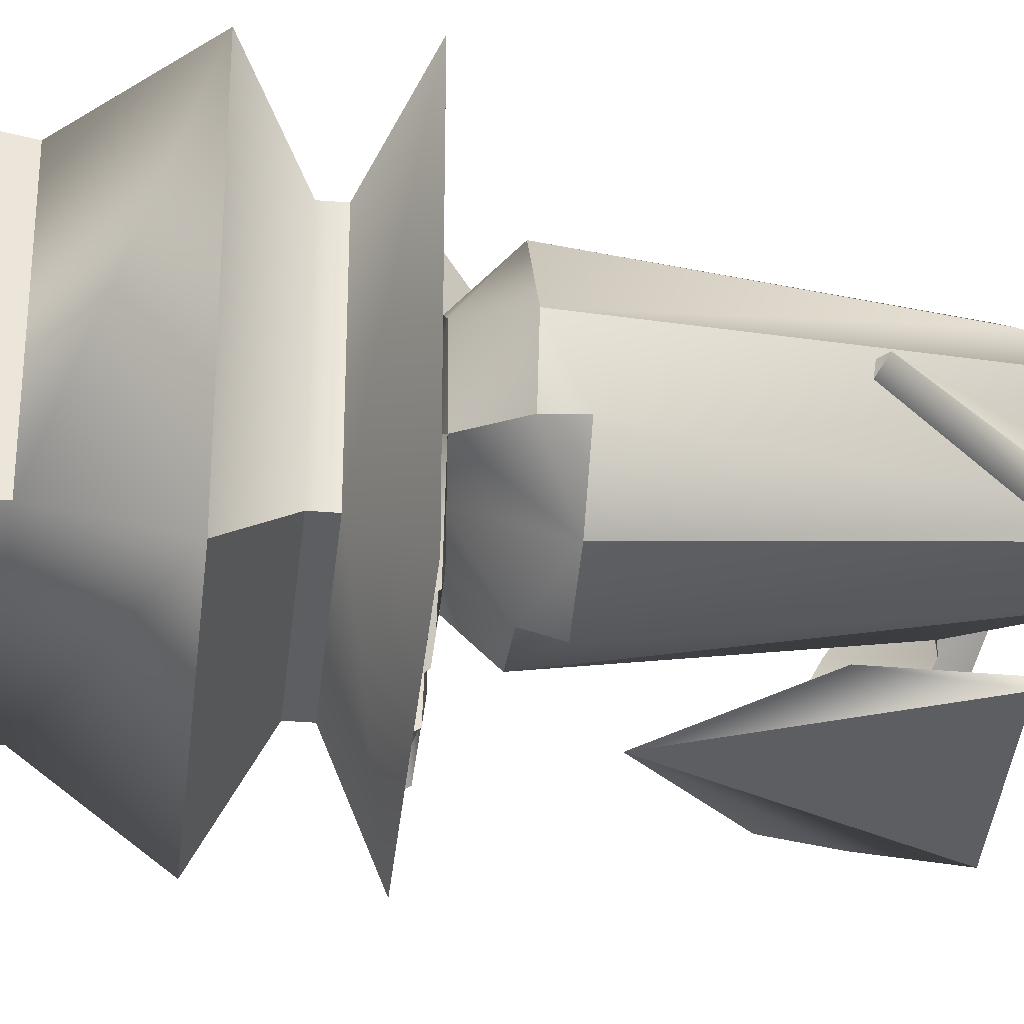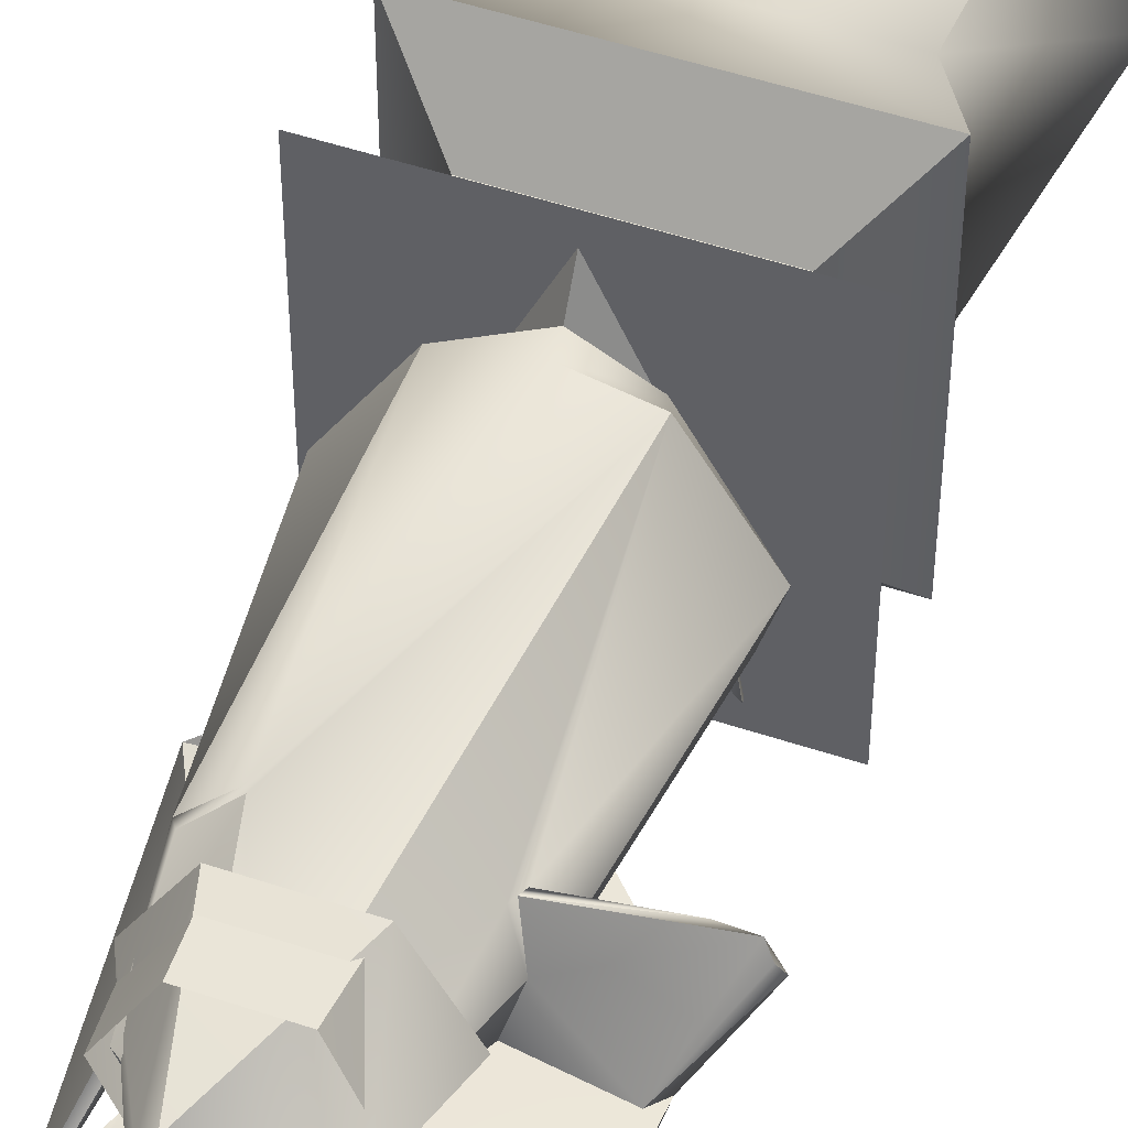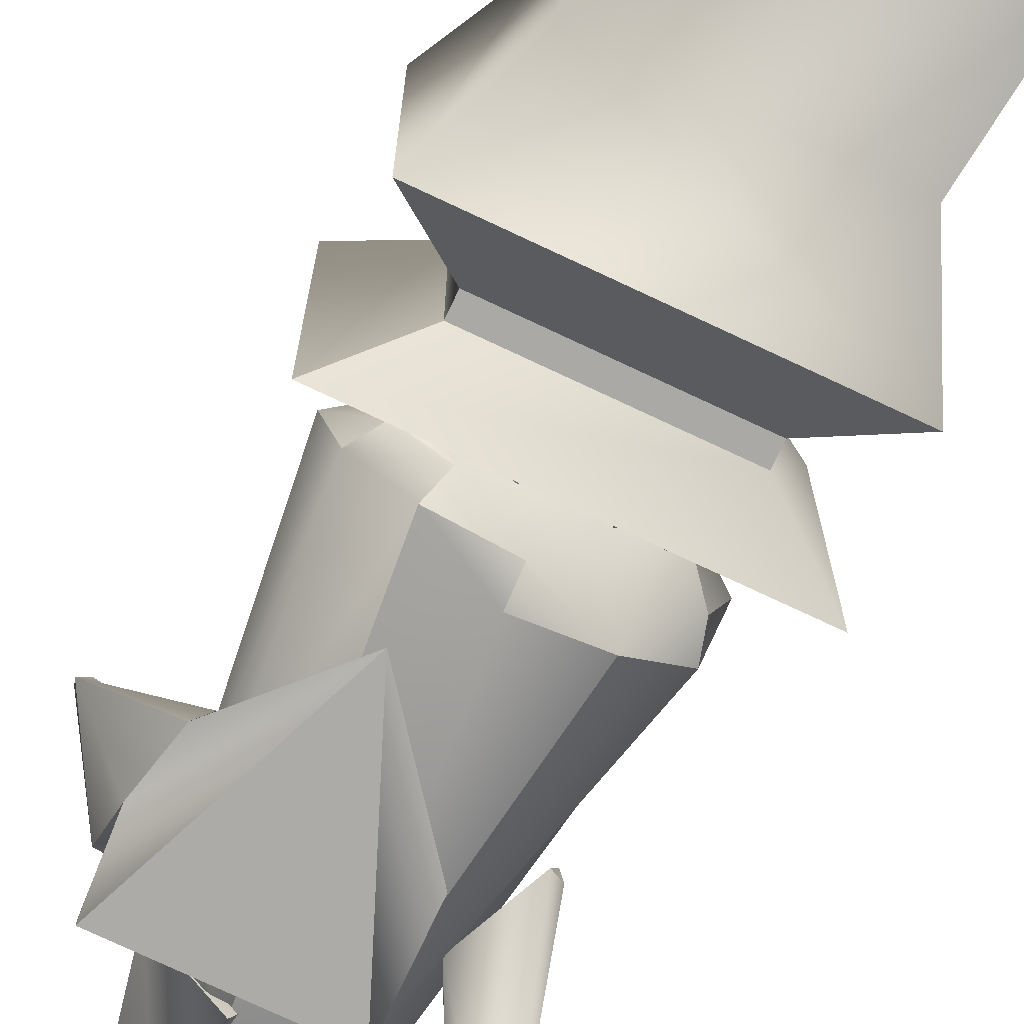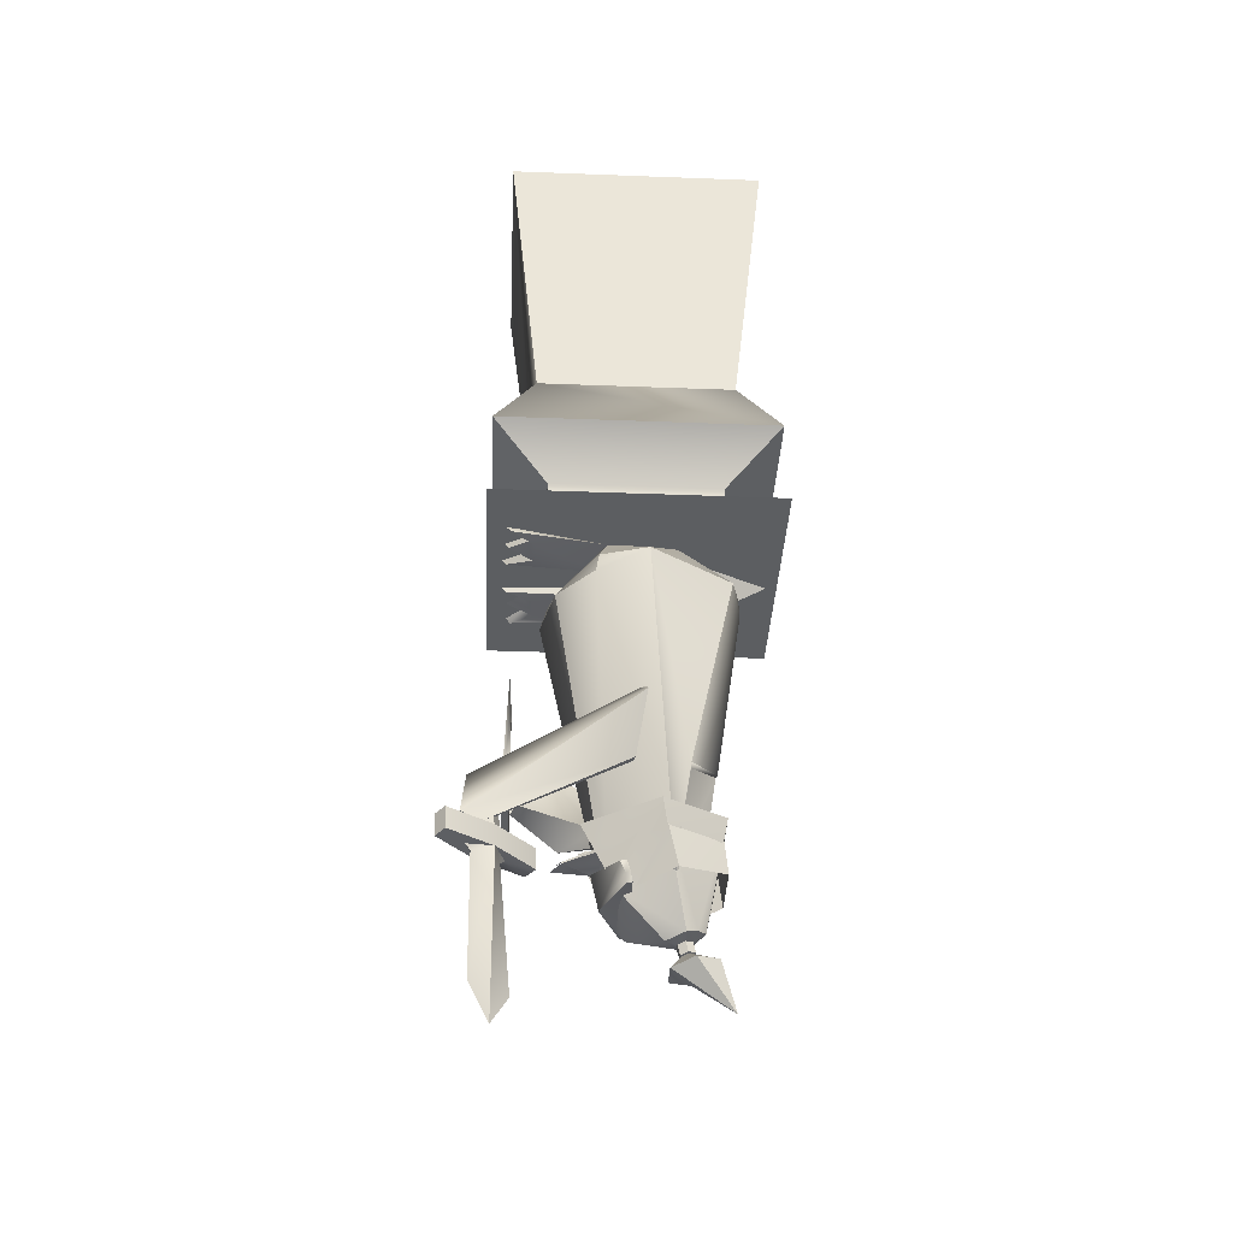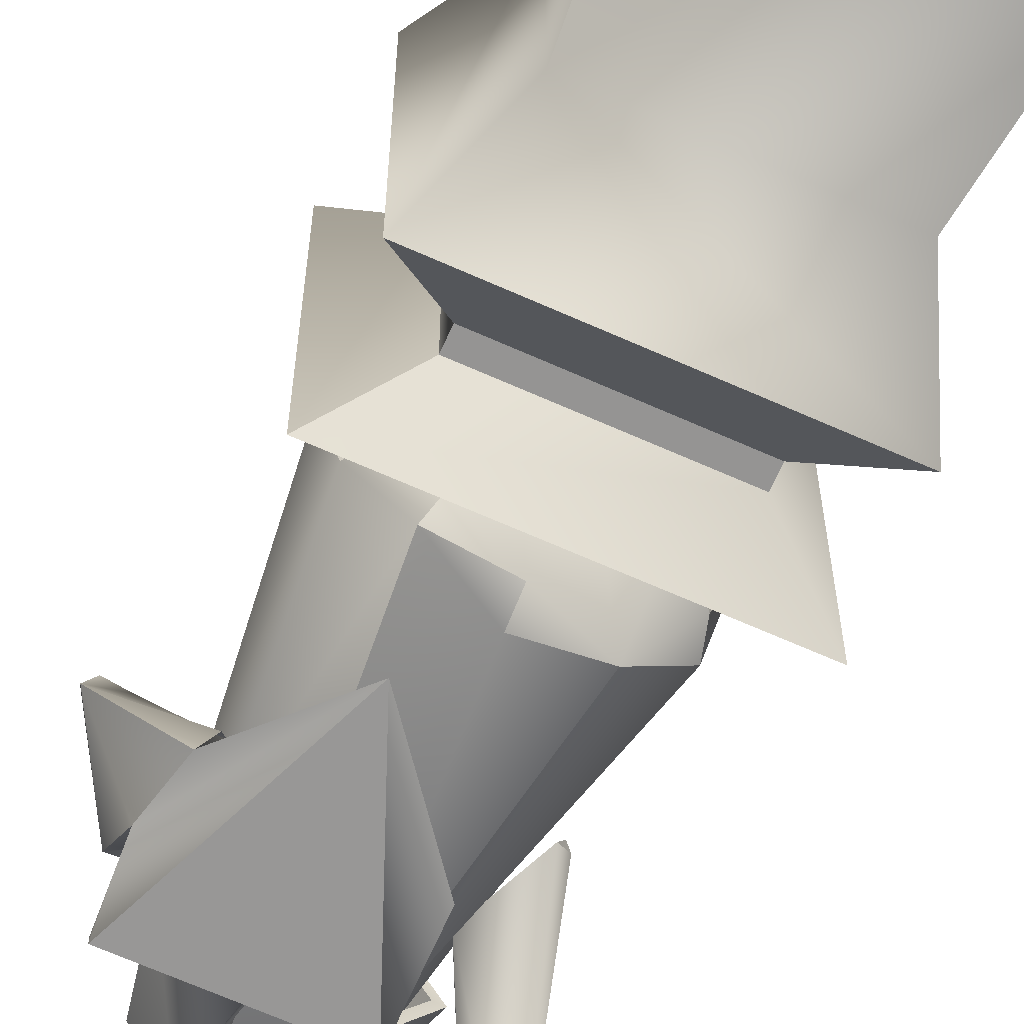
<metadata>
{"format":"obj","ext":"obj","renderer":"f3d","projection":"perspective","resolution":1024,"background":"white","views":[{"elev":-37.6,"azim":-95.9,"up":"+Z"},{"elev":49.6,"azim":20.4,"up":"+Z"},{"elev":-75.3,"azim":154.8,"up":"+Z"},{"elev":-37.3,"azim":-92.8,"up":"+Y"},{"elev":-67.2,"azim":155.9,"up":"+Z"}]}
</metadata>
<code>
o Sphere_Sphere
v 5.189 -46.49 -2.926
v 6.679 -48.13 -3.075
v 2.14 -45.7 -0.6549
v 5.61 -72.47 -2.114
v 6.537 -71.68 1.215
v 9.448 -50.04 0.9246
v 8.072 -50.04 -3.817
v -2.533 -45.44 -1.925
v -2.55 -46.49 -3.356
v -2.533 -45.7 -1.811
v 0.8882 -45.7 -1.811
v 4.809 -46.5 -9.872
v 4.313 -50.04 -7.288
v 3.509 -48.13 -6.002
v -0.8224 -50.04 -8.559
v 1.232 -46.49 -3.356
v -3.785 -45.7 -0.6549
v -5.563 -46.21 -12.4
v -4.073 -46.5 -10.09
v -6.834 -46.49 -2.926
v -9.717 -50.04 -3.817
v -11.09 -50.04 0.9246
v -7.237 -72.08 4.544
v -6.39 -46.49 3.893
v -4.037 -46.49 6.066
v -4.589 -71.34 6.98
v -5.958 -50.04 9.138
v -0.8224 -48.13 10.17
v -0.8224 -50.04 10.27
v 3.509 -48.13 7.852
v 4.313 -50.04 9.138
v -0.8224 -46.5 12.95
v 2.392 -46.49 6.066
v 5.494 -71.04 4.544
v -10.33 -52.38 -4.142
v -6.311 -52.38 -7.852
v -0.8224 -52.38 -9.21
v 5.985 -70.06 4.593
v 7.057 -69.98 0.8845
v 5.985 -70.06 -2.824
v 4.432 -81.04 3.101
v 1.253 -83.41 3.613
v 1.805 -81.92 -1.006
v -3.81 -80.28 -1.95
v -3.45 -81.92 -1.006
v -6.077 -81.04 3.101
v -2.897 -83.41 3.613
v -1.86 -83.06 5.235
v 0.2152 -83.06 5.235
v -3.091 -78.34 -3.308
v -3.996 -77.73 -2.801
v -3.135 -78.05 -3.48
v -0.8223 -79.97 -3.312
v -0.8224 -78.59 -7.135
v 1.491 -78.05 -3.48
v 1.444 -78.34 -3.308
v -0.8224 -79.31 -7.743
v -1.948 -79.03 -6.704
v -1.942 -78.92 -6.781
v -9.499 -64.84 0.6184
v -12.08 -76.57 -15.15
v -10.03 -65.44 0.6559
v -6.452 -70.91 -0.4964
v -7.241 -71 -0.366
v -12.1 -81.09 -13.59
v -12.44 -80.37 -15.55
v -11.79 -81.04 -13.65
v -6.219 -70.35 -1.142
v -12.22 -80.32 -15.52
v -9.012 -64.78 -0.1199
v 10.58 -66.32 -11.57
v 11.61 -65.75 -0.1601
v 5.739 -70.55 4.568
v 8.157 -61.84 -9.41
v 6.668 -70.17 -3.311
v 8.398 -66.53 -11
v 8.512 -61.55 -9.518
v 9.536 -61.85 -11.62
v -3.785 -45.44 -0.7692
v 2.14 -45.44 -0.7692
v 0.8882 -45.44 -1.925
v -8.104 -46.21 -12.19
v -7.999 -45.59 -12.7
v 6.354 -45.59 -12.7
v 6.459 -46.21 -12.19
v 2.225 -45.59 -11.21
v 1.377 -46.21 -12.62
v 1.272 -45.59 -13.13
v -6.554 -45.59 -11.03
v -6.659 -46.21 -10.52
v 4.766 -45.59 -11
v 2.428 -46.5 -10.09
v -2.916 -45.59 -13.13
v -3.021 -46.21 -12.62
v -4.013 -45.59 -11.24
v -6.453 -46.5 -9.872
v -5.458 -45.59 -12.91
v 3.813 -45.59 -12.91
v 5.017 -83.53 3.599
v -3.128 -86.17 4.168
v -2.82 -85.95 5.209
v -1.714 -86.35 4.207
v -1.268 -86.5 3.51
v -1.975 -86.56 2.365
v 2.097 -84.51 -0.9661
v 2.498 -82.69 -2.014
v 0.06959 -86.35 4.207
v -4.142 -82.69 -2.014
v -1.975 -85.78 5.971
v -1.268 -86.2 4.905
v -0.3764 -86.2 4.905
v -0.3764 -86.5 3.51
v 6.643 -75.78 1.93
v 2.91 -75.52 7.982
v -4.555 -75.52 7.982
v -8.288 -75.78 1.93
v -3.436 -75.83 -5.153
v 1.804 -75.83 -5.146
v -7.492 -75.76 1.978
v 2.512 -75.65 7.408
v 1.406 -75.69 -4.475
v -4.157 -75.65 7.408
v 5.847 -75.76 1.978
v -3.038 -75.69 -4.482
v 5.086 -81.84 3.334
v -3.777 -80.84 7.953
v -6.731 -81.84 3.334
v -3.777 -82.83 -1.285
v 2.132 -80.84 7.953
v 2.132 -82.83 -1.285
v -1.268 -87.53 3.731
v -1.268 -87.23 5.125
v -0.3764 -87.53 3.731
v -0.3764 -87.23 5.125
v -1.714 -87.38 4.428
v 0.06959 -87.38 4.428
v -1.134 -87.55 3.926
v -1.134 -87.34 4.902
v -1.363 -87.38 4.696
v -0.5104 -87.55 3.926
v -0.5104 -87.34 4.902
v -1.446 -87.45 4.414
v -0.1984 -87.45 4.414
v -2.227 -88.31 7.165
v 0.5821 -89.25 2.773
v 0.5821 -88.31 7.165
v -3.631 -88.78 4.969
v -2.227 -89.25 2.773
v 1.987 -88.78 4.969
v -0.8224 -92.84 8.621
v 4.189 -83.03 -0.6131
v 4.189 -83.17 -1.224
v -6.049 -82.21 -1.221
v -5.875 -83.17 -1.224
v -6.264 -82.13 -0.8088
v -5.875 -83.03 -0.6131
v -5.919 -80.84 -1.086
v -5.919 -80.97 -1.697
v -1.949 -83.8 -3.399
v 4.178 -80.97 -1.697
v 4.178 -80.84 -1.086
v -1.949 -80.03 -3.57
v -1.949 -80.16 -4.181
v -4.77 -71.15 7.144
v -7.559 -71.64 4.568
v 3.297 -55.2 -11.94
v 10.22 -72.08 -12.3
v -3.625 -72.08 -12.3
v -3.716 -64.15 -11.59
v 10.22 -72.08 -11.57
v -3.625 -72.08 -11.57
v -9.946 -83.96 -12.02
v -11.94 -83.42 -12.47
v -9.539 -83.54 -11.59
v -8.138 -81.25 -9.095
v -11.79 -81.21 -12.6
v -10.37 -81.27 -12.03
v -12.39 -83.54 -14.99
v -12.04 -83.96 -14.52
v -8.286 -83.47 -8.971
v -10.76 -75.73 -14.73
v -12.27 -81.27 -14.3
v -11.43 -81.37 -15.01
v -11.37 -75.66 -14.23
v -7.171 -83.6 -9.907
v -9.985 -83.65 -14.11
v -7.022 -81.38 -10.03
v -9.524 -81.37 -12.74
v -14.5 -81.25 -16.68
v -13.54 -83.6 -17.49
v -13.39 -81.38 -17.62
v -14.65 -83.47 -16.56
v -12.06 -99.83 -12.38
v -10.42 -96.65 -10.86
v -13.27 -96.65 -14.25
v -9.837 -81.43 -14.24
v -9.839 -75.77 -14.24
v -11.04 -75.63 -13.23
v -10.28 -75.66 -12.93
v -9.679 -75.73 -13.44
v 14.43 -64.42 -4.143
v 14.18 -65.52 -2.108
v 13.53 -64.95 -1.423
v 10.7 -70.41 -6.843
v 8.044 -28.27 9.758
v 8.044 -28.27 -10.19
v -9.688 -28.27 -10.19
v -9.688 -28.27 9.758
v 10.88 -0.1097 -13.38
v -13.37 -36.28 13.9
v 11.72 -36.28 13.9
v -13.37 -36.28 -14.33
v 11.72 -36.28 -14.33
v -8.497 -40.39 -8.85
v 6.852 -41.94 -8.85
v 6.852 -40.39 -8.85
v -8.497 -40.39 8.418
v 6.852 -40.39 8.418
v -12.53 -0.1097 -13.38
v -12.53 -0.1097 12.95
v 10.88 -0.1097 12.95
v -8.497 -41.94 -8.85
v -8.497 -41.94 8.418
v 6.852 -41.94 8.418
v -13.59 -45.67 14.15
v -13.59 -45.67 -14.58
v 11.94 -45.67 -14.58
v 11.94 -45.67 14.15
f 30 28 33
f 71 170 171
f 160 161 162
f 160 163 159
f 185 187 186
f 196 191 186
f 15 13 14
f 192 189 176
f 216 215 224
f 8 79 89
f 187 180 175
f 120 123 114
f 52 55 37
f 186 190 178
f 13 55 40
f 34 5 41
f 10 11 3
f 190 192 178
f 69 65 67
f 52 36 51
f 107 136 134
f 25 32 28
f 149 145 148
f 127 126 122
f 31 49 26
f 194 193 173
f 158 153 159
f 46 45 44
f 44 53 51
f 50 58 52
f 188 196 187
f 175 176 177
f 33 3 6
f 200 188 177
f 131 103 102
f 173 180 174
f 152 151 161
f 138 139 132
f 132 110 111
f 199 177 176
f 210 212 207
f 204 4 5
f 132 111 134
f 75 40 4
f 115 122 120
f 90 89 82
f 136 133 143
f 37 36 52
f 200 177 199
f 1 3 80
f 58 57 55
f 144 147 139
f 23 26 46
f 129 120 122
f 86 98 91
f 131 102 135
f 50 51 53
f 81 11 16
f 75 76 74
f 31 29 30
f 68 62 70
f 92 16 12
f 95 97 18
f 77 78 201
f 93 94 9
f 145 149 143
f 58 54 59
f 216 224 218
f 27 22 24
f 61 66 69
f 150 148 147
f 70 62 61
f 153 157 155
f 133 103 131
f 88 81 16
f 45 47 43
f 202 201 204
f 137 131 142
f 217 218 224
f 108 117 116
f 55 13 37
f 67 68 61
f 200 196 188
f 67 64 63
f 69 67 61
f 156 155 157
f 198 184 197
f 124 117 108
f 2 14 7
f 181 184 182
f 184 176 182
f 84 91 85
f 110 100 109
f 150 147 144
f 89 90 18
f 72 74 201
f 168 170 167
f 42 41 43
f 113 118 106
f 51 35 22
f 186 179 195
f 120 114 115
f 72 38 39
f 58 59 52
f 72 73 38
f 4 204 75
f 75 39 40
f 216 222 215
f 91 84 80
f 79 8 10
f 163 160 162
f 62 66 61
f 194 172 186
f 25 24 17
f 203 73 72
f 96 82 20
f 223 225 222
f 86 87 92
f 71 78 166
f 80 81 91
f 22 21 20
f 12 86 92
f 31 6 38
f 68 63 64
f 81 88 86
f 129 122 126
f 12 98 86
f 149 146 141
f 8 93 9
f 92 87 16
f 164 165 27
f 159 152 160
f 197 200 199
f 136 143 141
f 115 116 119
f 47 48 42
f 193 194 186
f 89 97 95
f 121 106 118
f 40 39 7
f 104 100 102
f 104 102 103
f 224 215 227
f 168 166 169
f 137 133 131
f 107 134 111
f 41 5 4
f 19 96 9
f 91 98 12
f 167 170 71
f 39 75 72
f 69 66 65
f 205 211 208
f 79 10 17
f 53 44 45
f 201 203 72
f 118 113 123
f 121 118 123
f 115 114 109
f 226 227 222
f 104 112 105
f 136 107 112
f 209 206 205
f 55 57 56
f 80 11 81
f 123 113 114
f 10 8 9
f 187 175 188
f 168 171 170
f 213 212 214
f 76 75 204
f 210 217 214
f 96 20 9
f 223 222 214
f 20 82 83
f 141 132 134
f 208 220 221
f 5 39 4
f 128 119 124
f 213 214 216
f 195 179 173
f 128 127 119
f 34 31 73
f 35 21 22
f 36 35 51
f 173 174 172
f 27 28 29
f 33 25 17
f 17 10 3
f 207 220 208
f 181 196 197
f 124 108 128
f 163 158 159
f 149 148 150
f 6 31 30
f 35 36 21
f 46 22 165
f 9 15 16
f 16 1 12
f 99 113 106
f 79 17 20
f 33 32 25
f 66 64 65
f 192 191 189
f 132 135 102
f 68 70 61
f 99 107 111
f 114 113 99
f 109 114 99
f 102 100 110
f 36 15 9
f 151 152 159
f 48 49 42
f 205 206 213
f 217 211 218
f 34 41 49
f 83 79 20
f 6 39 38
f 22 27 165
f 147 142 139
f 33 28 32
f 207 219 220
f 131 135 142
f 89 18 97
f 109 99 111
f 22 20 24
f 28 30 29
f 140 145 143
f 200 197 196
f 163 162 158
f 80 3 11
f 134 136 141
f 49 48 26
f 108 104 105
f 67 65 64
f 156 151 159
f 48 47 46
f 74 77 201
f 154 155 156
f 133 112 103
f 159 154 156
f 84 1 80
f 82 96 90
f 36 37 15
f 189 191 183
f 184 181 197
f 130 123 125
f 165 164 23
f 193 195 173
f 106 105 99
f 74 72 75
f 182 189 183
f 26 23 164
f 227 215 222
f 147 148 142
f 125 123 120
f 157 153 158
f 151 156 162
f 39 40 4
f 73 38 39
f 187 196 186
f 5 34 73
f 56 43 41
f 210 207 208
f 115 119 122
f 168 169 171
f 79 83 89
f 5 203 204
f 228 227 226
f 5 73 39
f 11 10 9
f 206 212 213
f 206 219 207
f 144 138 141
f 107 99 105
f 181 183 196
f 127 122 119
f 166 168 167
f 101 109 100
f 111 110 109
f 199 176 198
f 162 157 158
f 30 33 6
f 81 86 91
f 28 27 25
f 62 60 70
f 152 161 160
f 136 112 133
f 172 174 186
f 181 182 183
f 9 20 36
f 192 173 178
f 225 223 224
f 191 190 186
f 139 135 132
f 185 186 174
f 177 188 175
f 191 196 183
f 43 56 53
f 39 6 7
f 198 197 199
f 53 56 58
f 180 185 174
f 56 57 58
f 148 145 140
f 51 50 52
f 93 8 95
f 211 213 216
f 53 45 43
f 154 153 155
f 179 178 173
f 2 7 6
f 201 71 204
f 130 121 123
f 217 210 211
f 95 18 19
f 216 214 222
f 172 194 173
f 38 73 31
f 116 100 108
f 87 88 16
f 115 109 101
f 41 42 49
f 116 117 119
f 15 14 16
f 9 94 19
f 20 21 36
f 225 226 222
f 218 211 216
f 217 223 214
f 14 13 7
f 26 48 46
f 100 116 101
f 55 52 58
f 14 1 16
f 112 107 105
f 154 159 153
f 40 7 13
f 42 43 47
f 23 46 165
f 146 150 144
f 209 205 221
f 22 46 51
f 100 104 108
f 85 1 84
f 19 18 90
f 166 167 71
f 86 88 87
f 95 8 89
f 137 140 133
f 67 63 68
f 56 4 55
f 66 62 64
f 203 202 204
f 180 173 176
f 201 78 71
f 206 209 219
f 71 169 78
f 146 144 141
f 139 142 135
f 19 90 96
f 121 130 106
f 206 207 212
f 71 76 204
f 157 162 156
f 228 226 225
f 31 26 164
f 161 151 162
f 89 83 82
f 164 27 29
f 176 175 180
f 58 50 53
f 169 166 78
f 133 140 143
f 16 11 9
f 4 40 55
f 24 25 27
f 125 120 129
f 13 15 37
f 143 149 141
f 1 2 6
f 95 19 94
f 14 2 1
f 186 178 179
f 91 12 85
f 141 138 132
f 24 20 17
f 140 137 148
f 171 169 71
f 173 192 176
f 208 221 205
f 1 85 12
f 49 31 34
f 138 144 139
f 29 31 164
f 228 225 224
f 212 210 214
f 117 124 119
f 95 94 93
f 45 46 47
f 187 185 180
f 149 150 146
f 201 202 203
f 104 103 112
f 195 193 186
f 217 224 223
f 116 115 101
f 184 198 176
f 56 41 4
f 106 108 105
f 148 137 142
f 3 1 6
f 192 190 191
f 132 102 110
f 64 62 68
f 205 213 211
f 224 227 228
f 176 189 182
f 3 33 17
f 73 203 5
f 46 44 51
f 208 211 210

</code>
